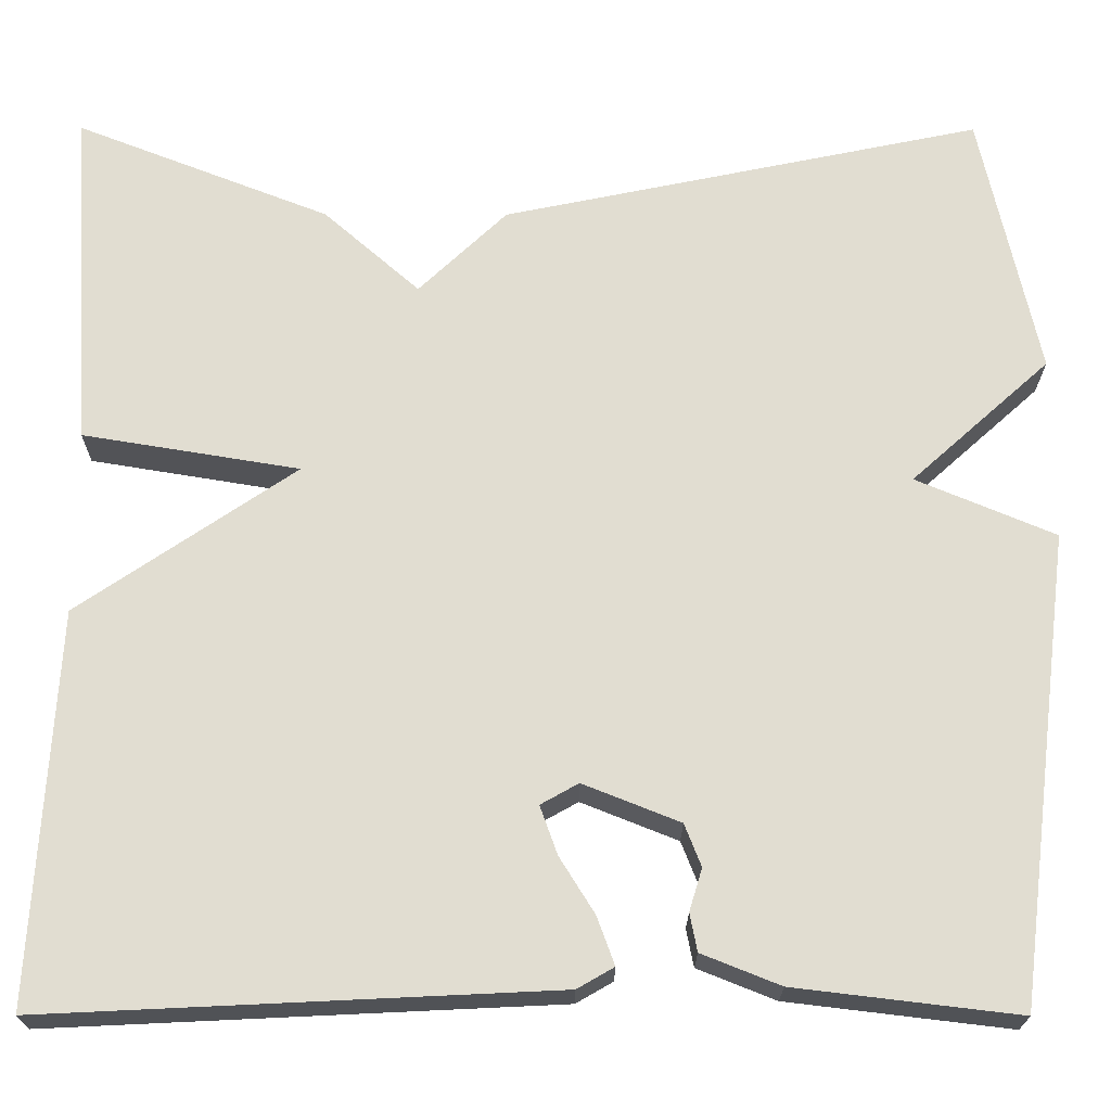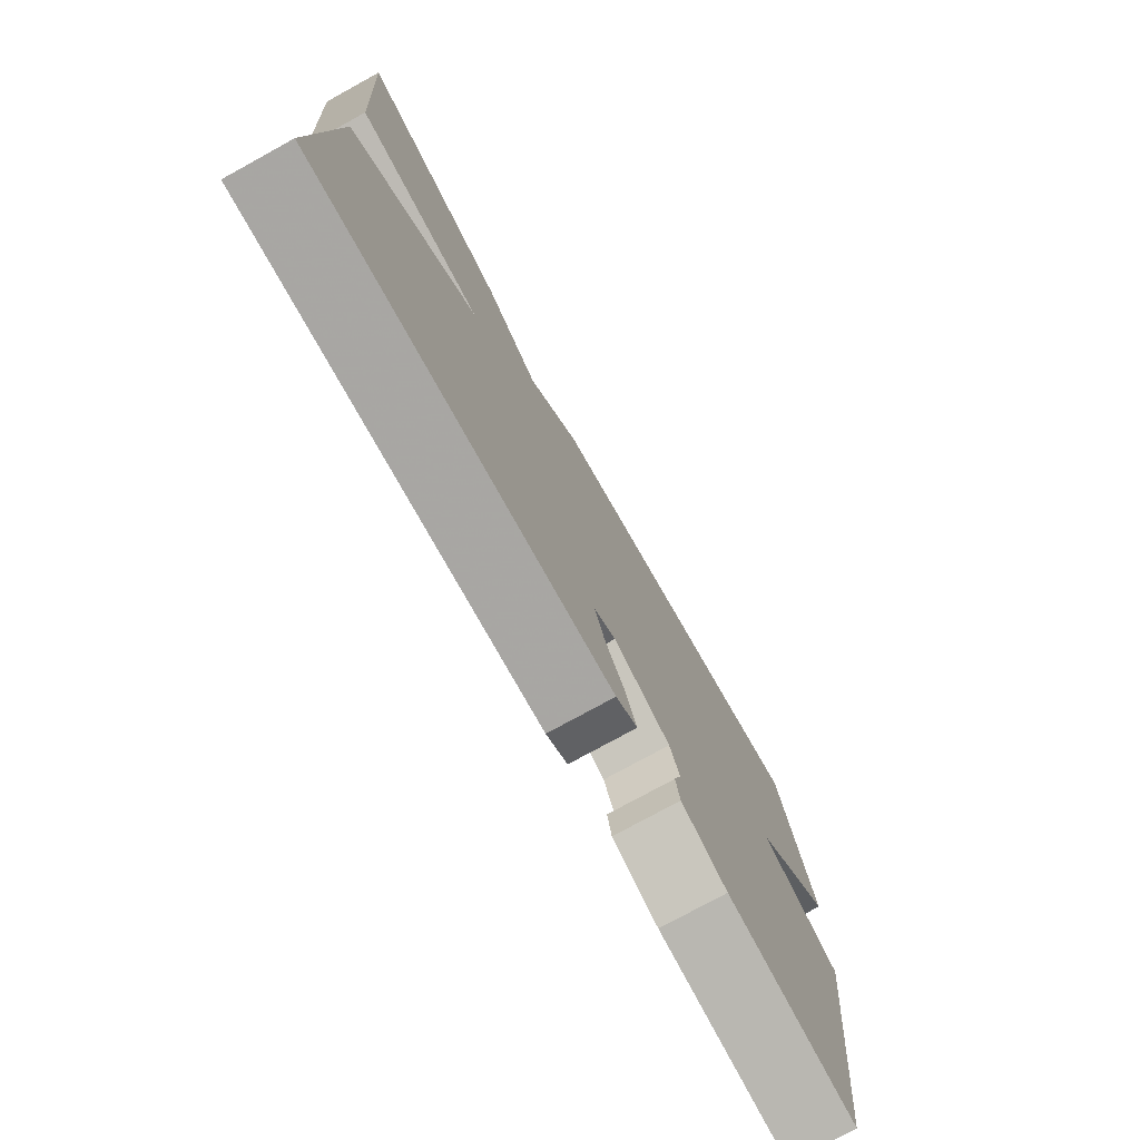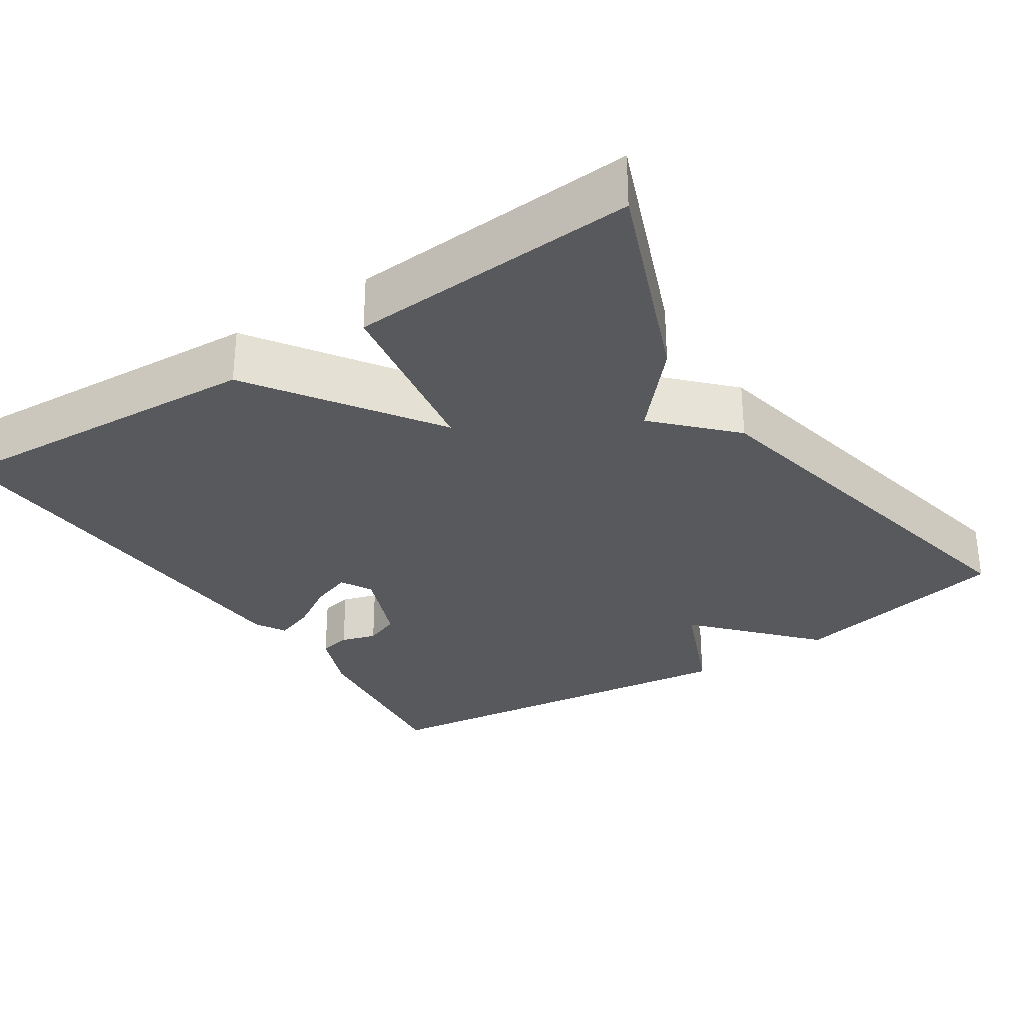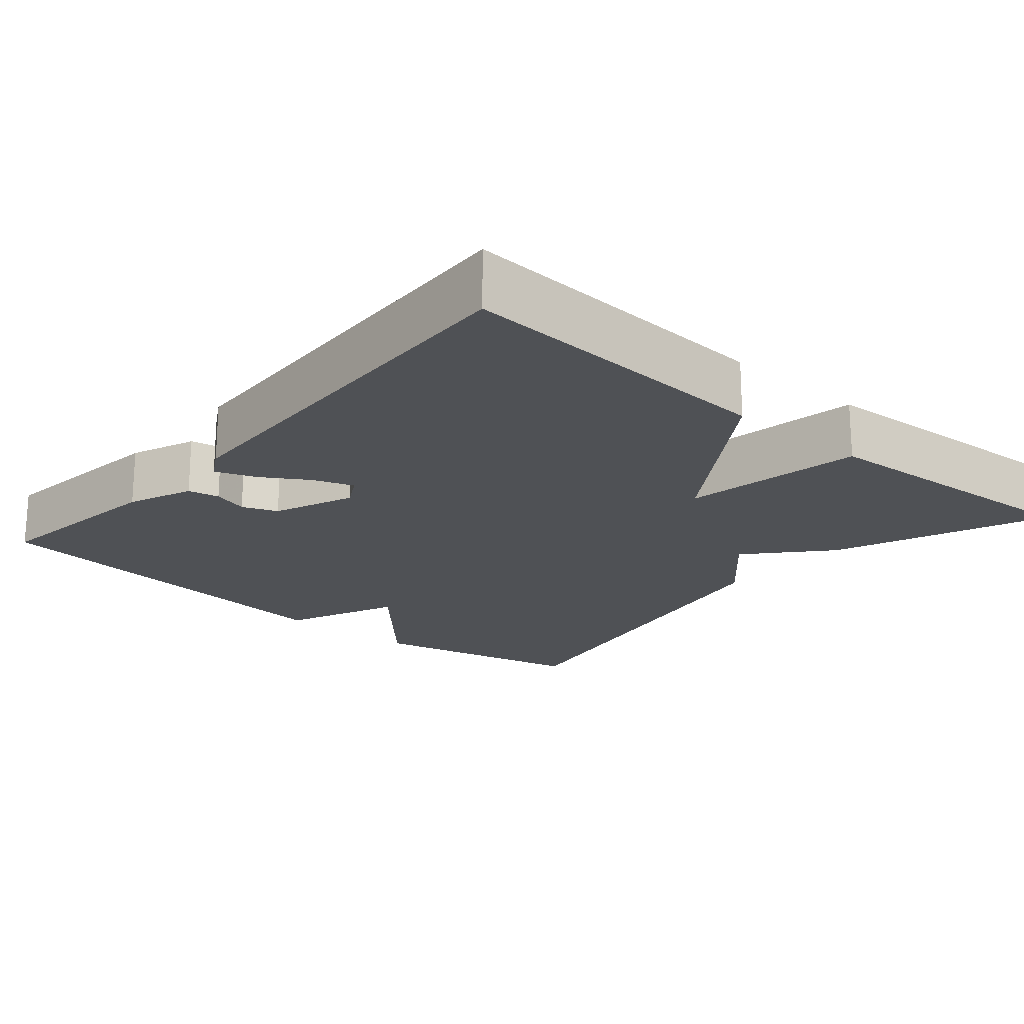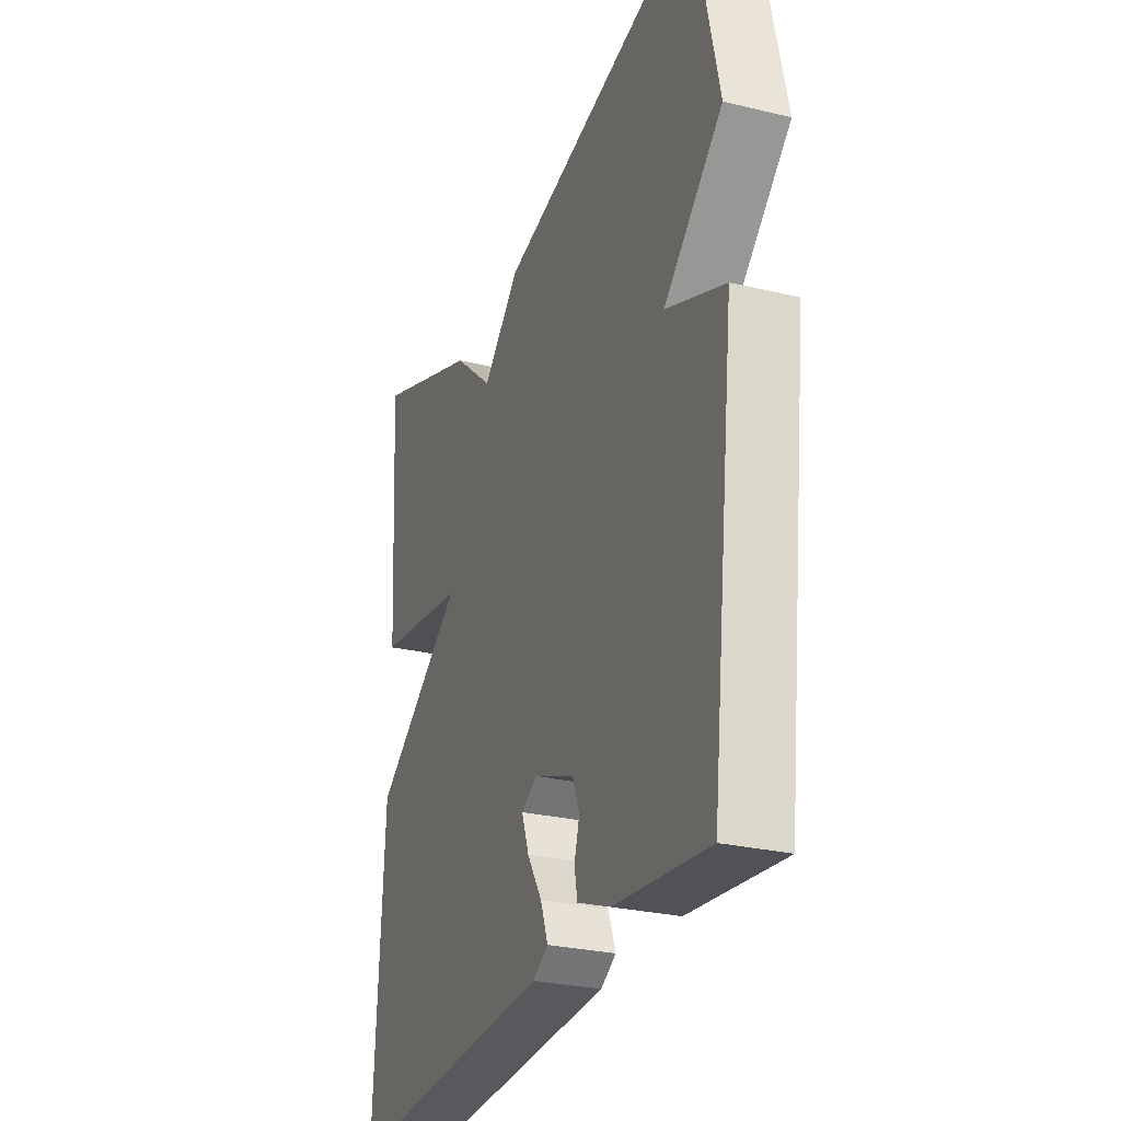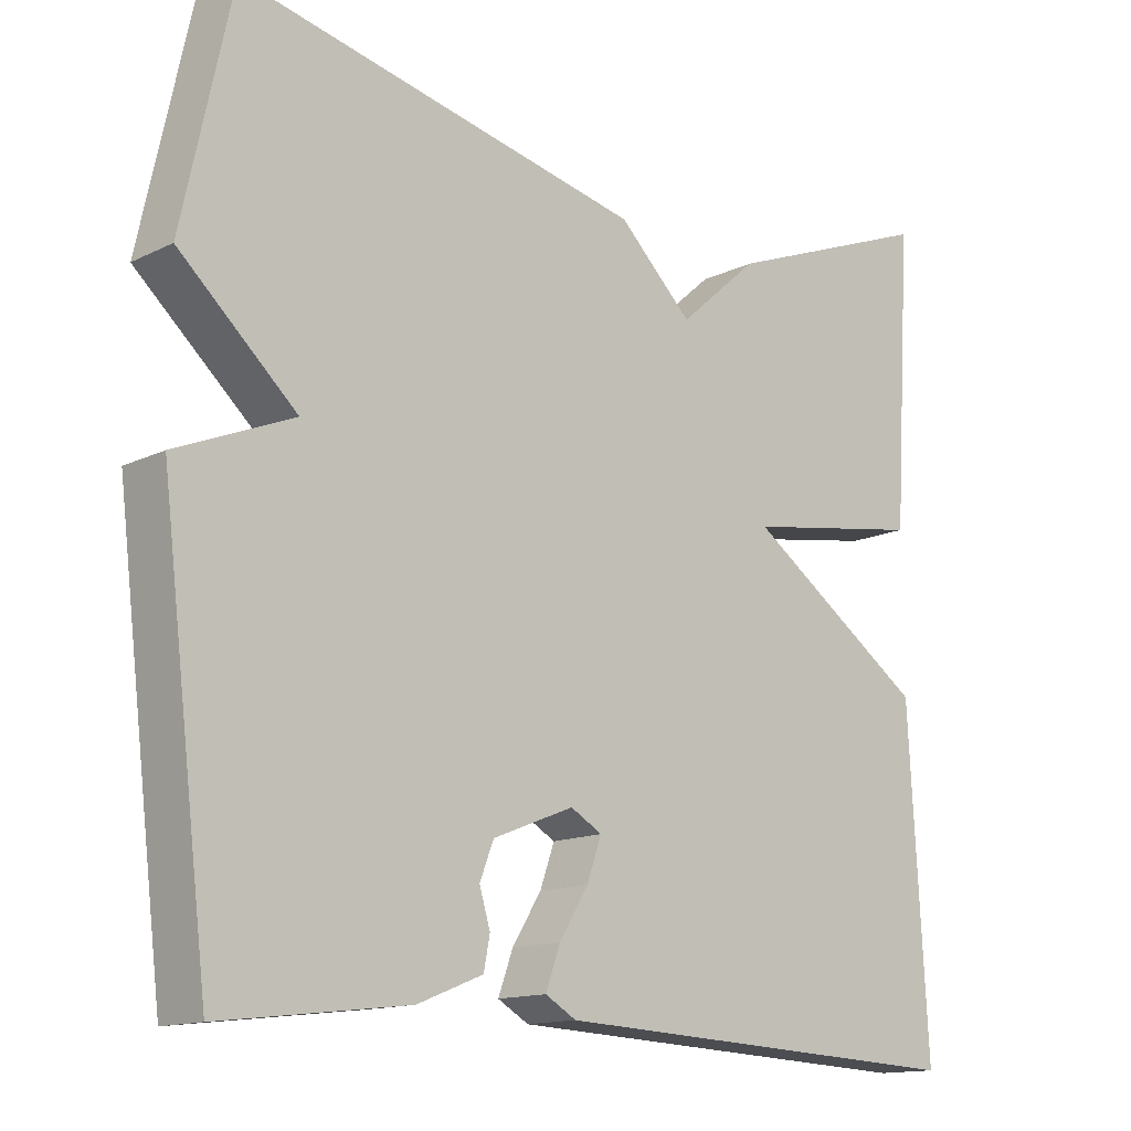
<metadata>
{"format":"obj","ext":"obj","renderer":"f3d","projection":"perspective","resolution":1024,"background":"white","views":[{"elev":-21.2,"azim":-0.2,"up":"+Z"},{"elev":-76.6,"azim":-61.2,"up":"+Z"},{"elev":-30.2,"azim":-56.7,"up":"+Y"},{"elev":-19.8,"azim":-130.8,"up":"+Y"},{"elev":-27.8,"azim":69.9,"up":"+Z"},{"elev":-14.1,"azim":136.7,"up":"+Z"}]}
</metadata>
<code>
v 0.5 0.07 0.5
v 0.563 0.07 0.21
v 0.412 0.07 0.074
v 0.563 0.07 0.01
v 0.5 0.07 -0.5
v 0.258 0.07 -0.471
v 0.173 0.07 -0.437
v 0.165 0.07 -0.396
v 0.179 0.07 -0.35
v 0.161 0.07 -0.304
v 0.056 0.07 -0.262
v 0.015 0.07 -0.285
v 0.034 0.07 -0.338
v 0.072 0.07 -0.399
v 0.091 0.07 -0.451
v 0.051 0.07 -0.474
v -0.5 0.07 -0.5
v -0.476 0.07 -0.076
v -0.24 0.07 0.085
v -0.476 0.07 0.124
v -0.5 0.07 0.5
v -0.223 0.07 0.391
v -0.119 0.07 0.299
v -0.023 0.07 0.391
v 0.5 0 0.5
v 0.563 0 0.21
v 0.412 0 0.074
v 0.563 0 0.01
v 0.5 0 -0.5
v 0.258 0 -0.471
v 0.173 0 -0.437
v 0.165 0 -0.396
v 0.179 0 -0.35
v 0.161 0 -0.304
v 0.056 0 -0.262
v 0.015 0 -0.285
v 0.034 0 -0.338
v 0.072 0 -0.399
v 0.091 0 -0.451
v 0.051 0 -0.474
v -0.5 0 -0.5
v -0.476 0 -0.076
v -0.24 0 0.085
v -0.476 0 0.124
v -0.5 0 0.5
v -0.223 0 0.391
v -0.119 0 0.299
v -0.023 0 0.391
f 1 2 3
f 24 1 3
f 23 24 3
f 21 22 23
f 20 21 23
f 19 20 23
f 3 4 5
f 23 3 5
f 19 23 5
f 17 18 19
f 16 17 19
f 15 16 19
f 14 15 19
f 13 14 19
f 12 13 19
f 11 12 19
f 10 11 19
f 10 19 5
f 9 10 5 6
f 6 7 8 9
f 27 26 25
f 27 25 48
f 27 48 47
f 47 46 45
f 47 45 44
f 47 44 43
f 29 28 27
f 29 27 47
f 29 47 43
f 43 42 41
f 43 41 40
f 43 40 39
f 43 39 38
f 43 38 37
f 43 37 36
f 43 36 35
f 43 35 34
f 29 43 34
f 30 29 34 33
f 33 32 31 30
f 1 25 26 2
f 2 26 27 3
f 3 27 28 4
f 4 28 29 5
f 5 29 30 6
f 6 30 31 7
f 7 31 32 8
f 8 32 33 9
f 9 33 34 10
f 10 34 35 11
f 11 35 36 12
f 12 36 37 13
f 13 37 38 14
f 14 38 39 15
f 15 39 40 16
f 16 40 41 17
f 17 41 42 18
f 18 42 43 19
f 19 43 44 20
f 20 44 45 21
f 21 45 46 22
f 22 46 47 23
f 23 47 48 24
f 24 48 25 1

</code>
